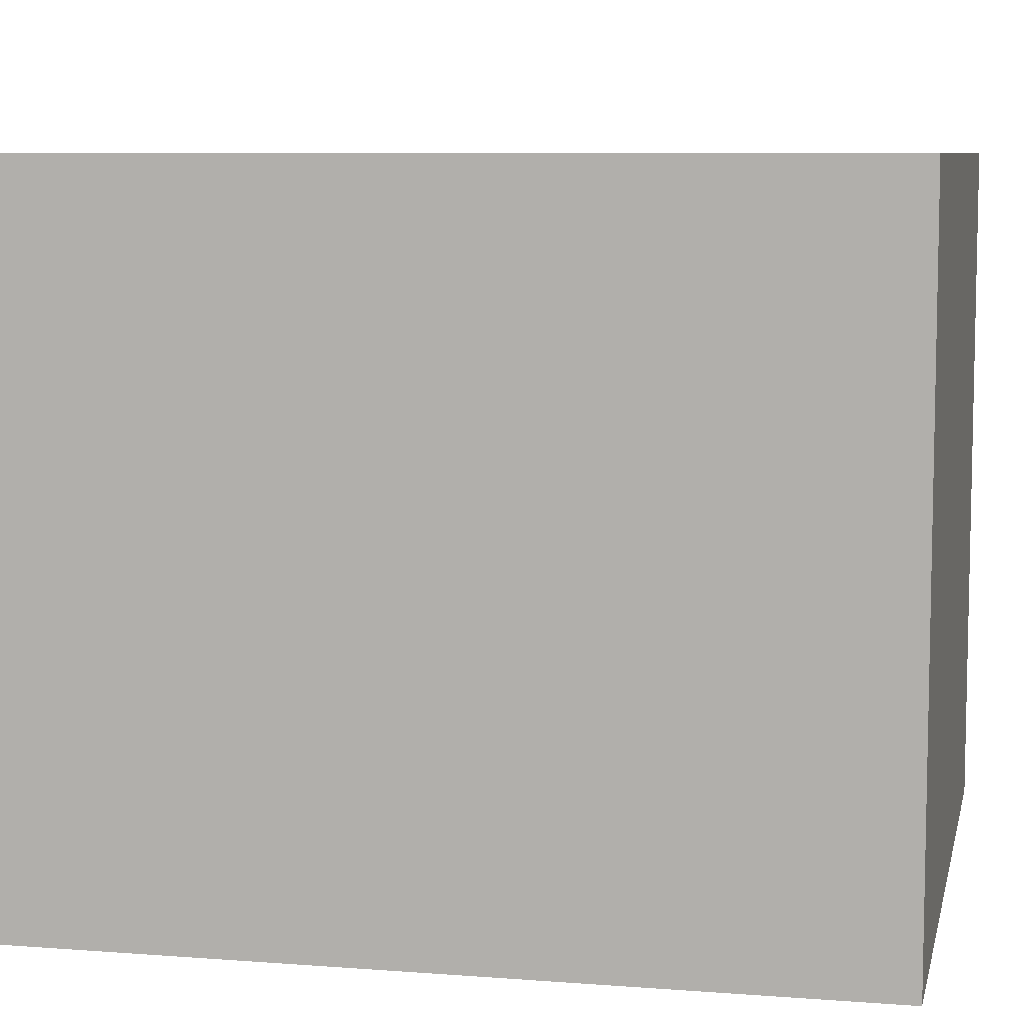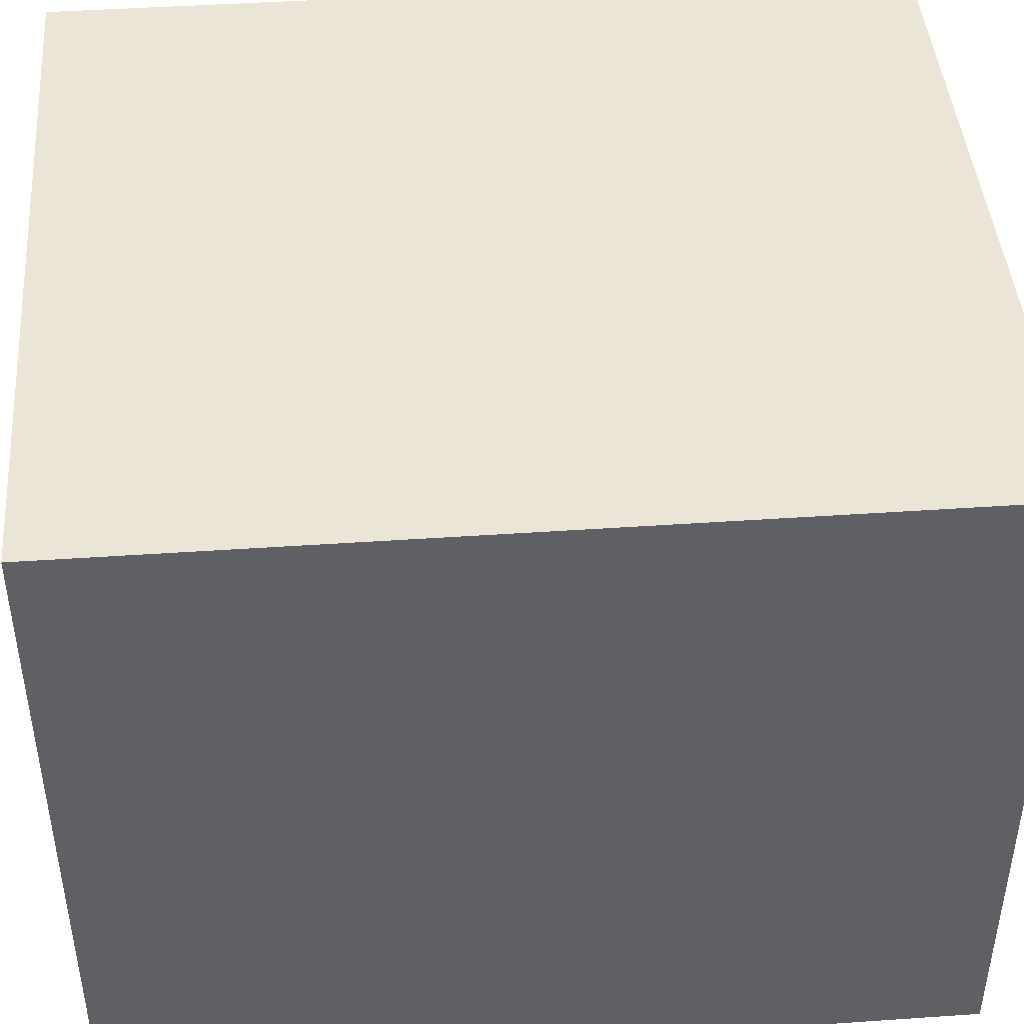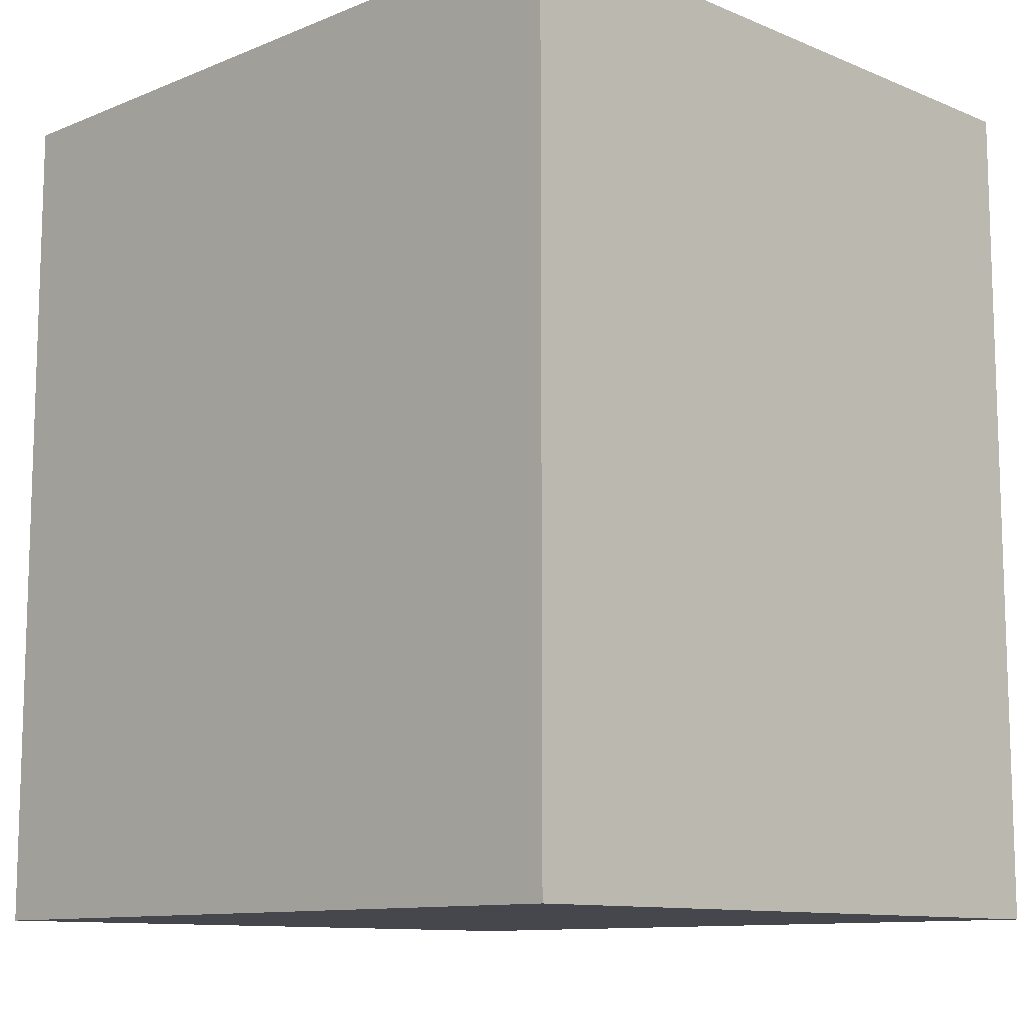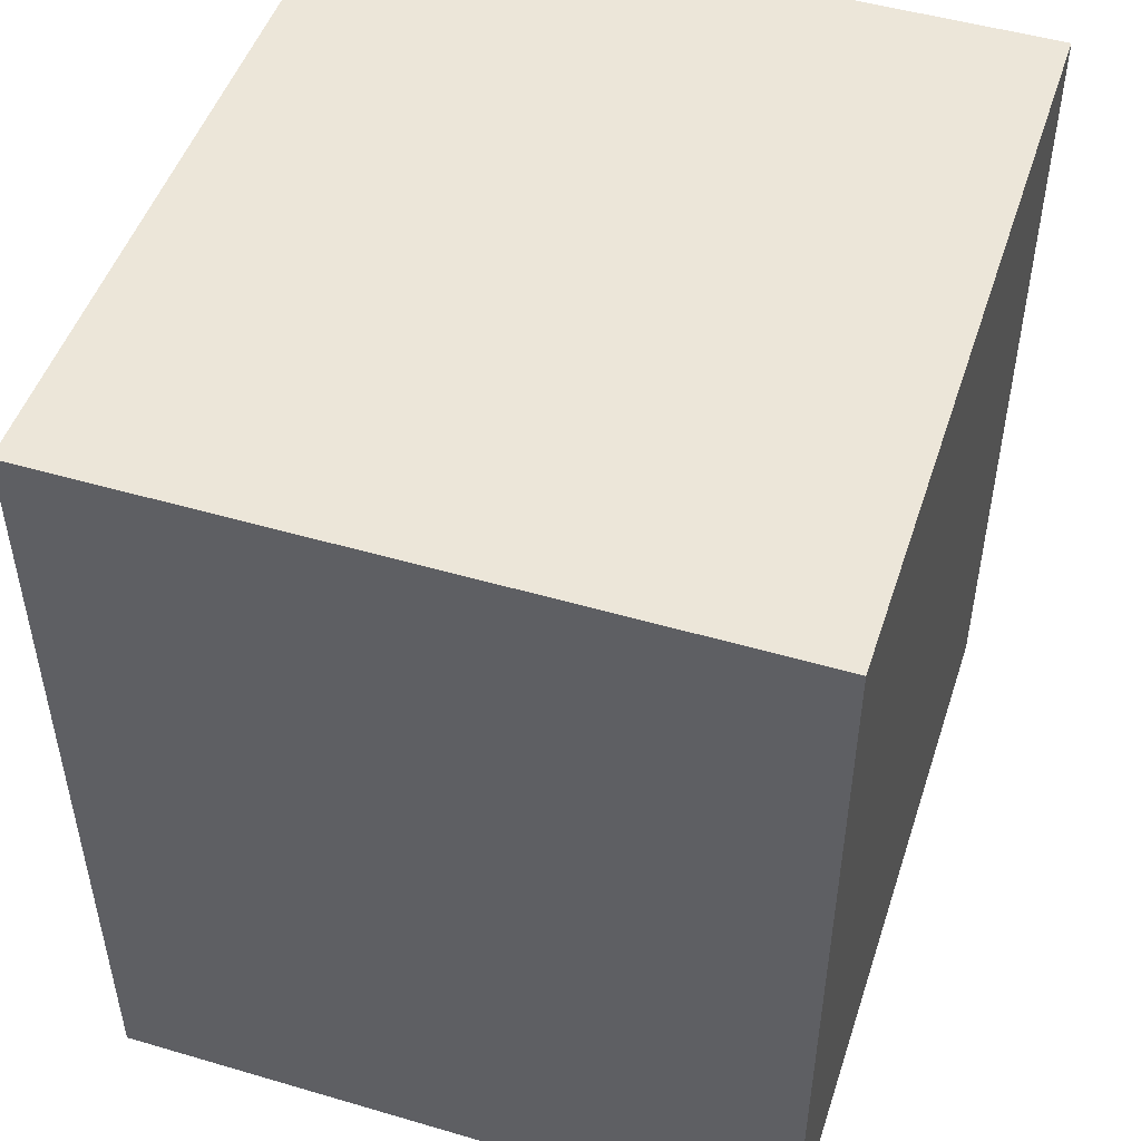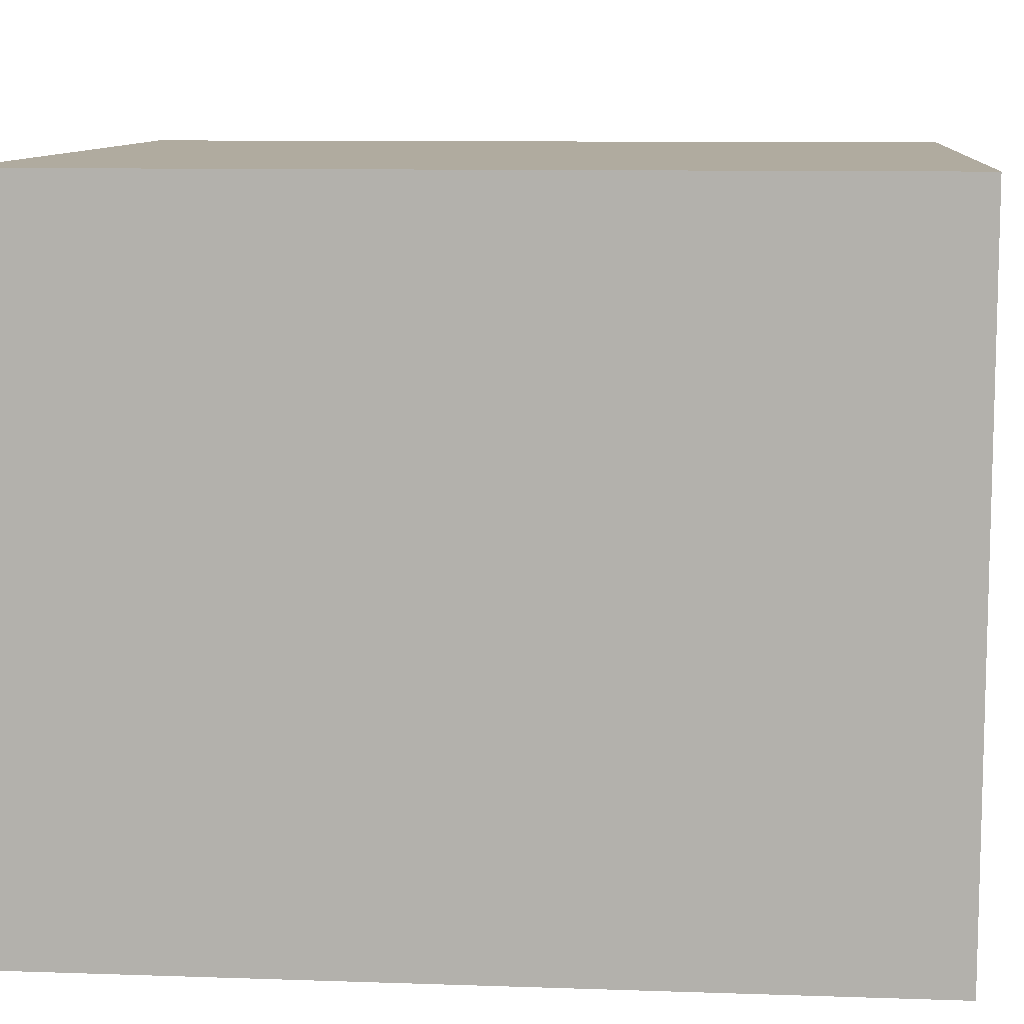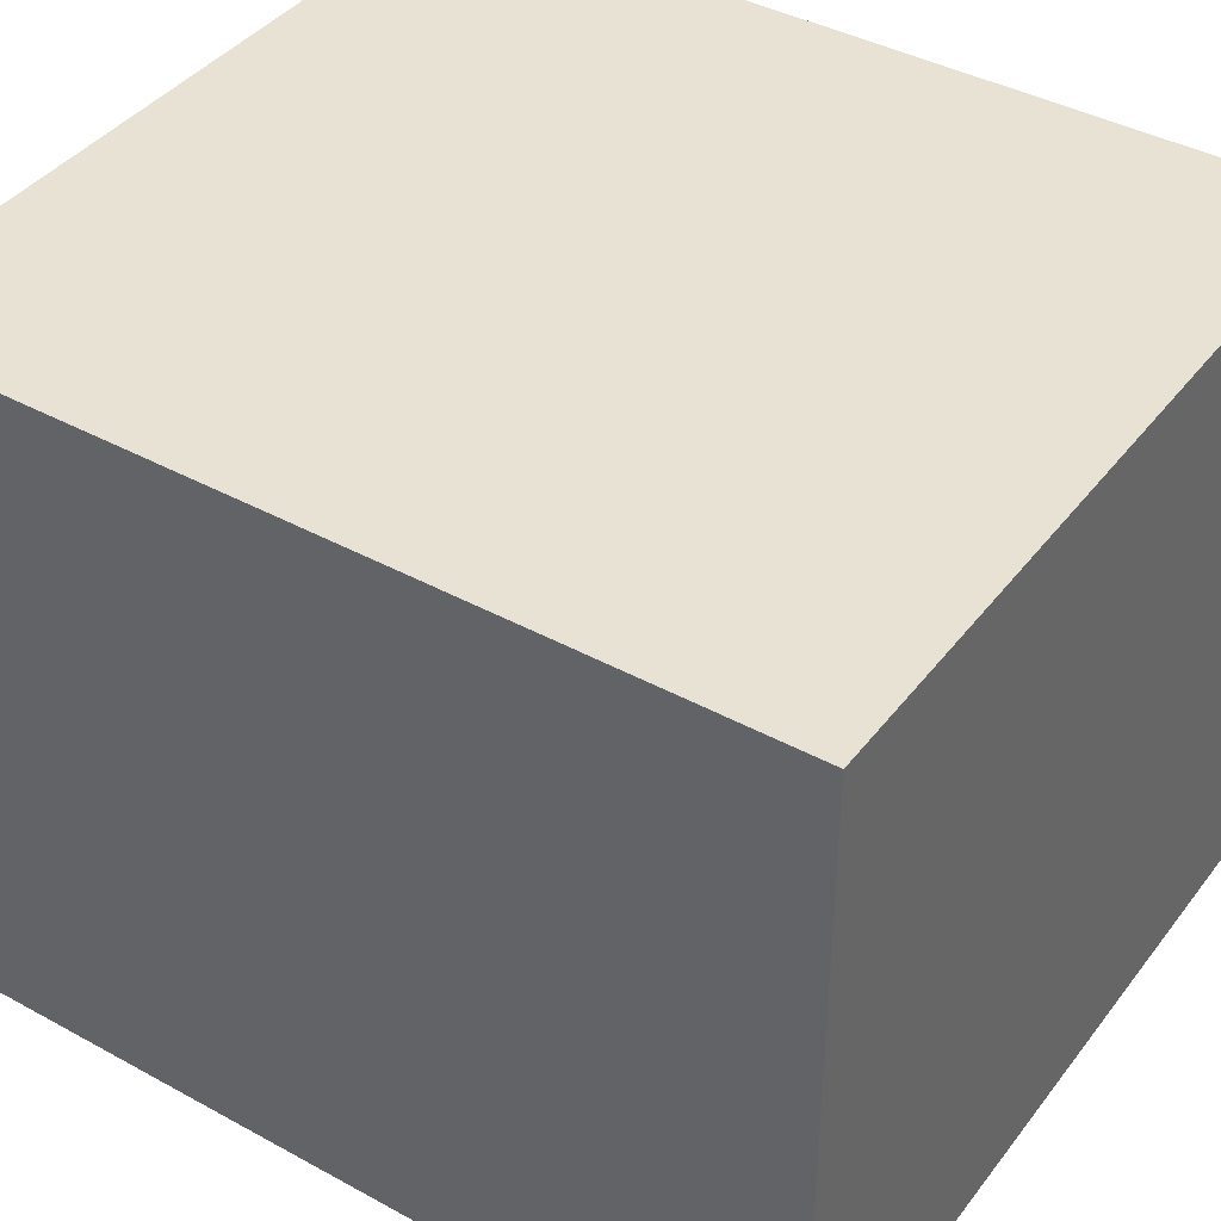
<metadata>
{"format":"obj","ext":"obj","renderer":"f3d","projection":"perspective","resolution":1024,"background":"white","views":[{"elev":7.7,"azim":-77.8,"up":"+Y"},{"elev":44.2,"azim":-94.6,"up":"+Y"},{"elev":-11.0,"azim":-135.2,"up":"+Z"},{"elev":49.2,"azim":-72.0,"up":"+Z"},{"elev":9.7,"azim":-84.9,"up":"+Y"},{"elev":40.7,"azim":123.8,"up":"+Y"}]}
</metadata>
<code>
v  -12.97 0 14.56
v  -12.97 0 -14.56
v  12.97 0 -14.56
v  12.97 0 14.56
v  -12.97 23.69 14.56
v  12.97 23.69 14.56
v  12.97 23.69 -14.56
v  -12.97 23.69 -14.56
g Box001
f 1 2 3 4
f 5 6 7 8
f 1 4 6 5
f 4 3 7 6
f 3 2 8 7
f 2 1 5 8

</code>
